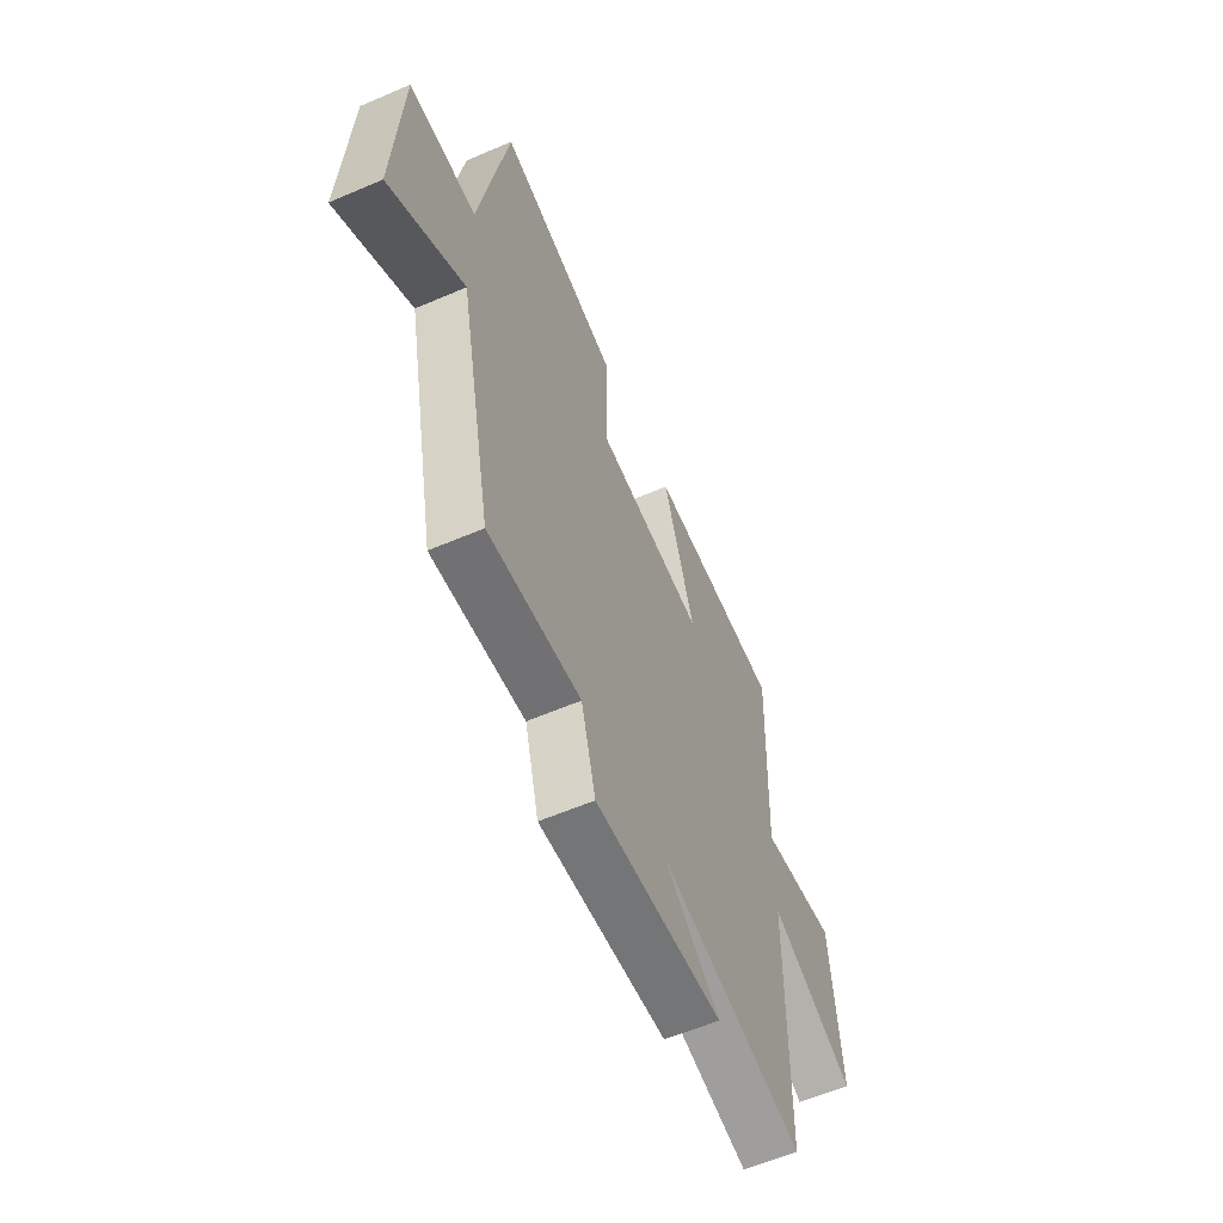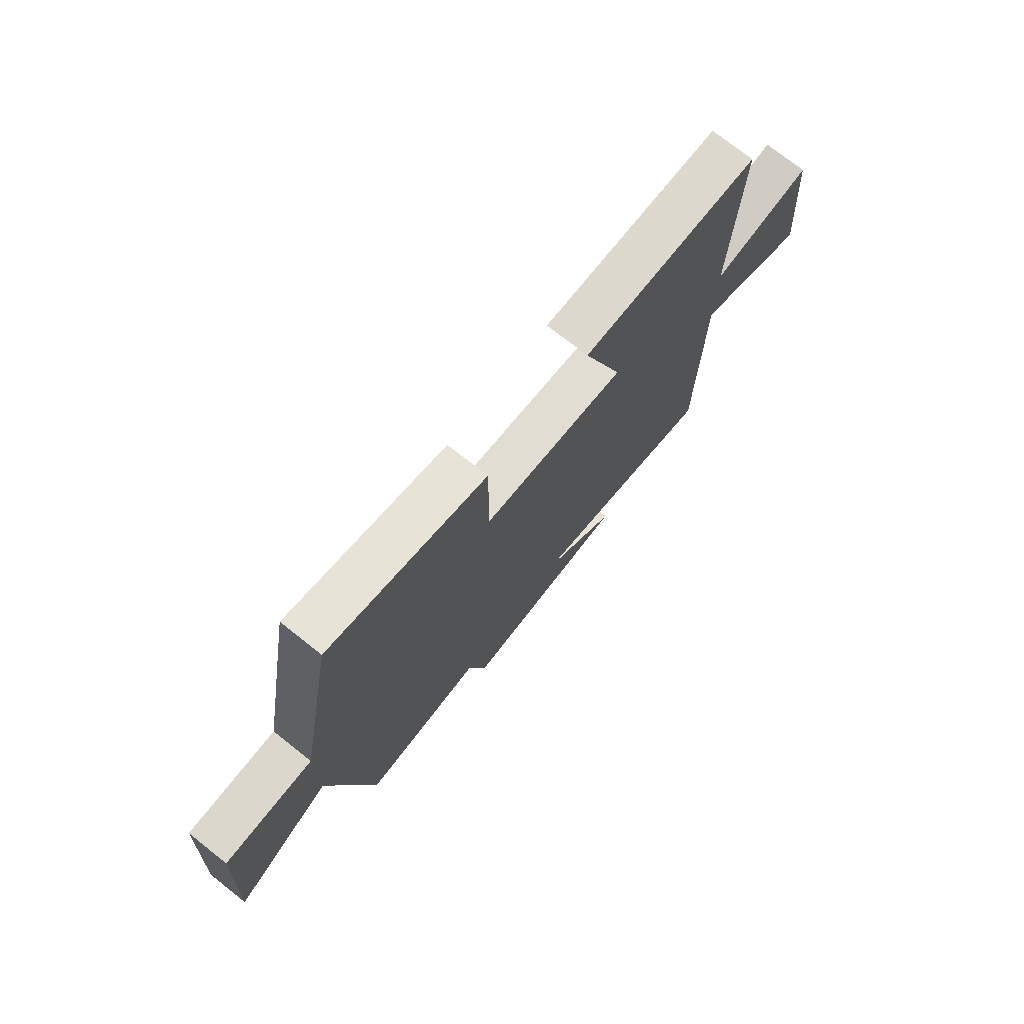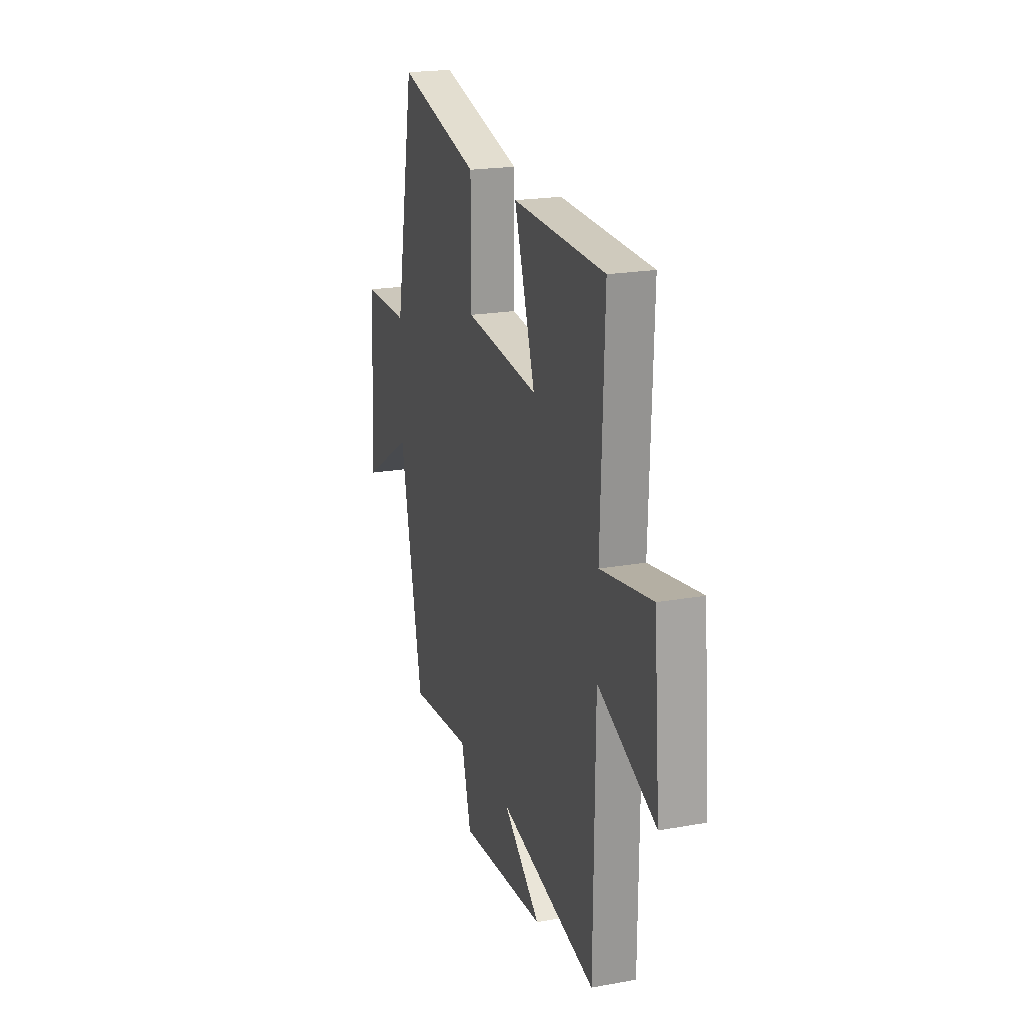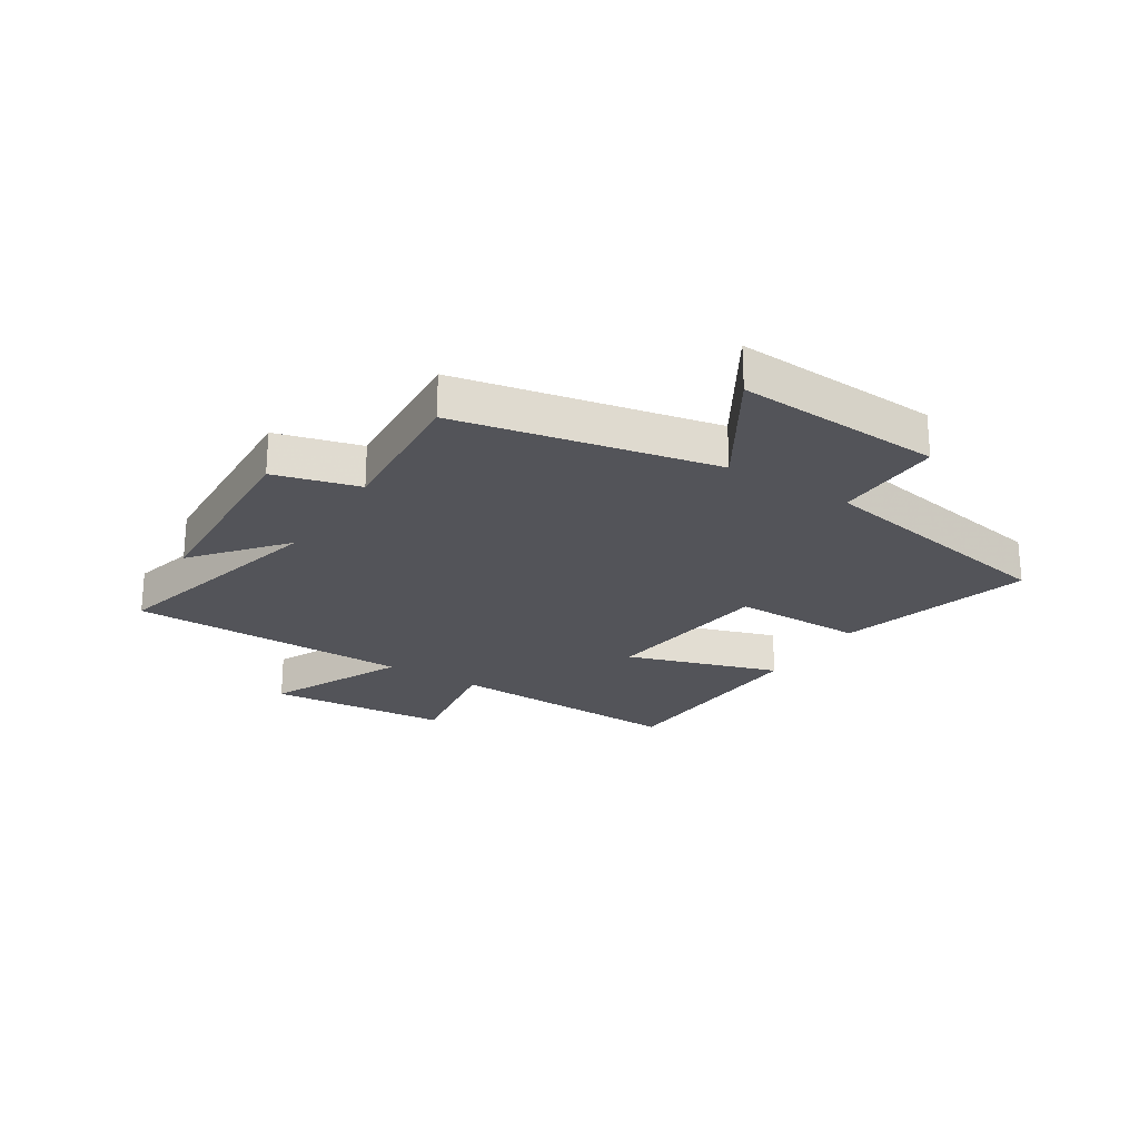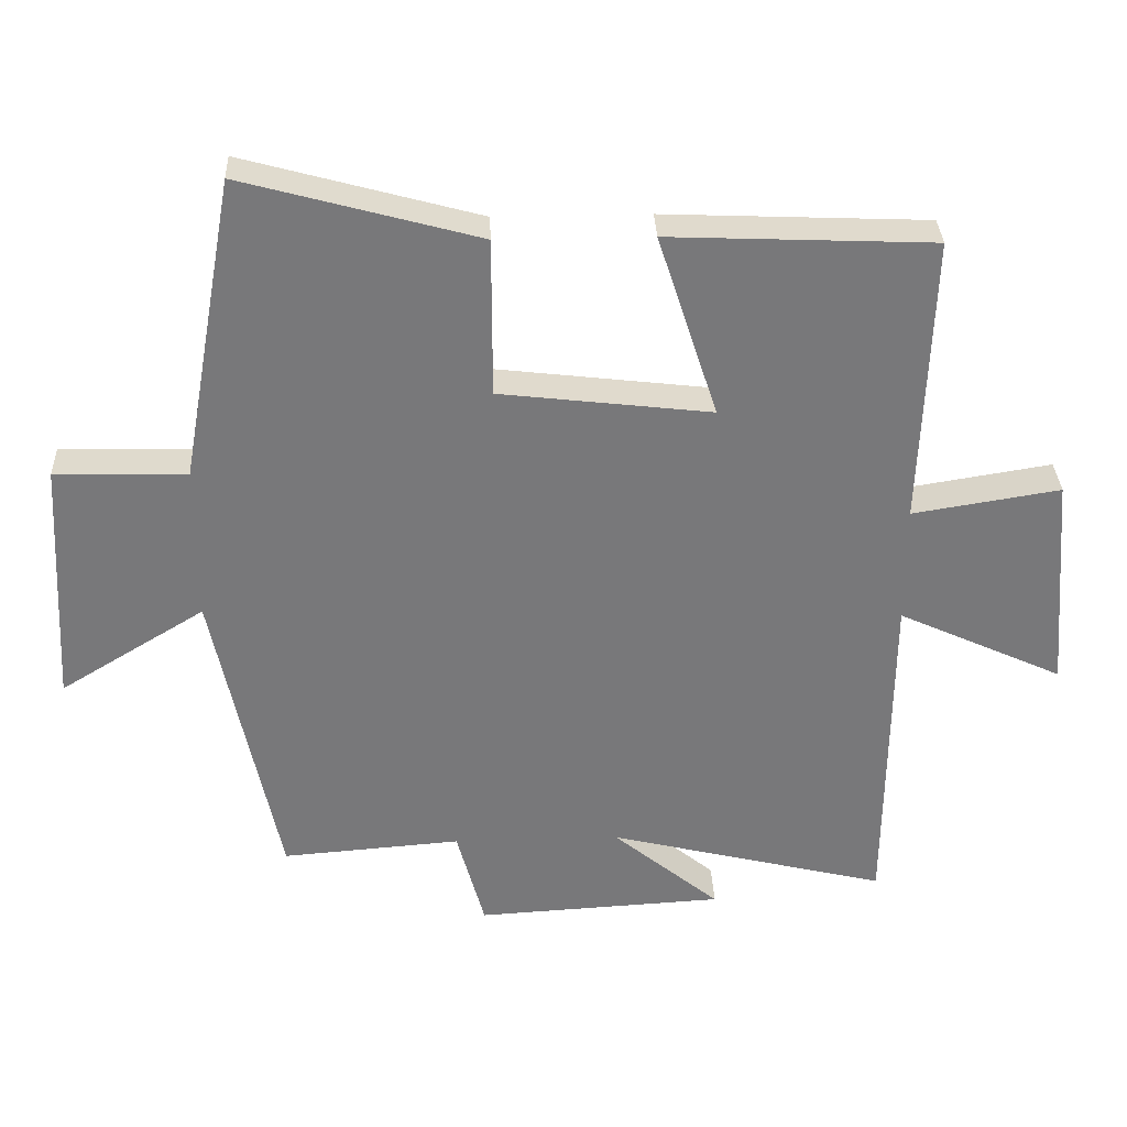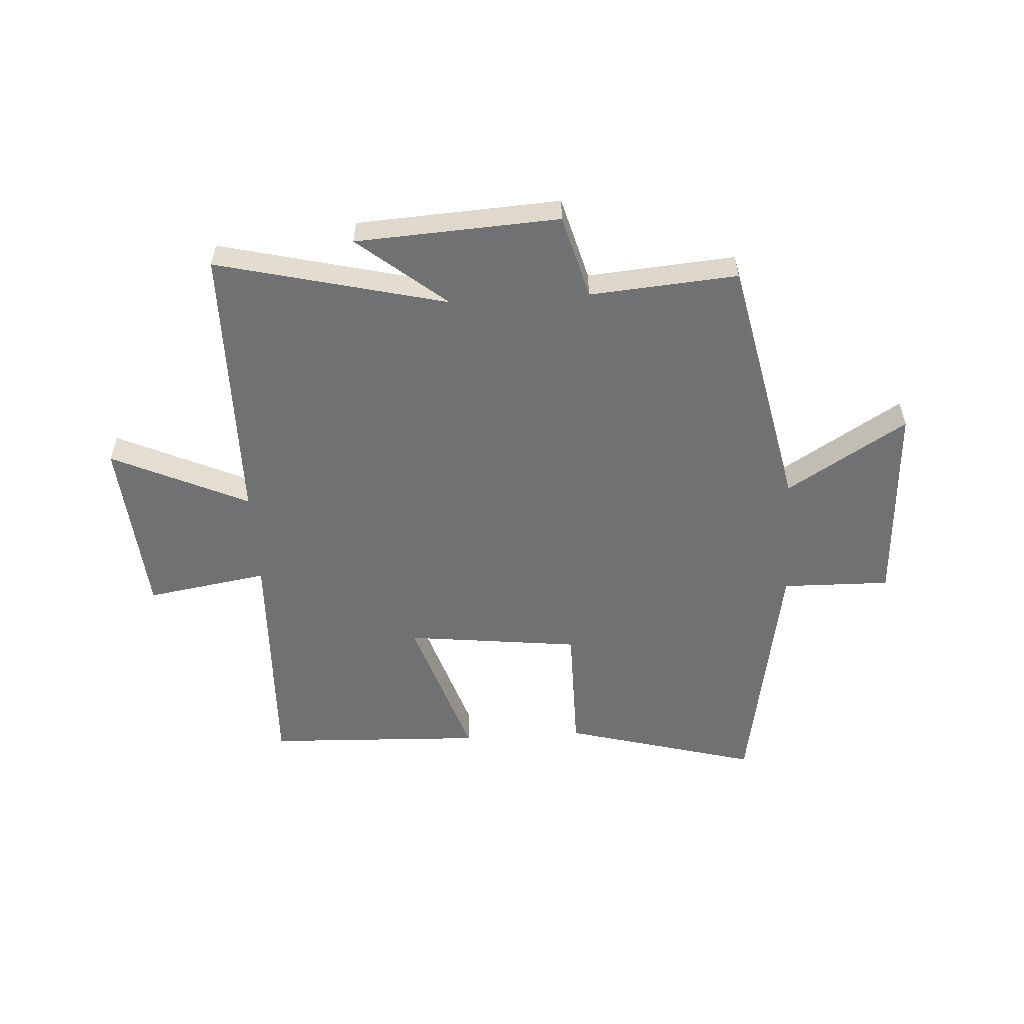
<metadata>
{"format":"obj","ext":"obj","renderer":"f3d","projection":"perspective","resolution":1024,"background":"white","views":[{"elev":-59.2,"azim":-66.2,"up":"+Z"},{"elev":74.3,"azim":-51.7,"up":"+Z"},{"elev":20.4,"azim":71.8,"up":"+Z"},{"elev":-23.7,"azim":-122.5,"up":"+Y"},{"elev":32.7,"azim":-2.3,"up":"+Z"},{"elev":-55.2,"azim":-176.4,"up":"+Y"}]}
</metadata>
<code>
v -0.421 0.07 0.593
v -0.082 0.07 0.5
v -0.082 0.07 0.271
v 0.222 0.07 0.235
v 0.136 0.07 0.5
v 0.515 0.07 0.484
v 0.5 0.07 0.066
v 0.712 0.07 0.1
v 0.738 0.07 -0.216
v 0.5 0.07 -0.106
v 0.495 0.07 -0.599
v 0.093 0.07 -0.5
v 0.247 0.07 -0.627
v -0.109 0.07 -0.647
v -0.149 0.07 -0.5
v -0.407 0.07 -0.52
v -0.5 0.07 -0.072
v -0.709 0.07 -0.2
v -0.689 0.07 0.158
v -0.5 0.07 0.154
v -0.421 0 0.593
v -0.082 0 0.5
v -0.082 0 0.271
v 0.222 0 0.235
v 0.136 0 0.5
v 0.515 0 0.484
v 0.5 0 0.066
v 0.712 0 0.1
v 0.738 0 -0.216
v 0.5 0 -0.106
v 0.495 0 -0.599
v 0.093 0 -0.5
v 0.247 0 -0.627
v -0.109 0 -0.647
v -0.149 0 -0.5
v -0.407 0 -0.52
v -0.5 0 -0.072
v -0.709 0 -0.2
v -0.689 0 0.158
v -0.5 0 0.154
f 17 18 19 20
f 1 2 3
f 20 1 3
f 17 20 3
f 16 17 3
f 15 16 3
f 12 13 14 15
f 12 15 3 4
f 10 11 12 4
f 7 8 9 10
f 7 10 4 5
f 5 6 7
f 40 39 38 37
f 23 22 21
f 23 21 40
f 23 40 37
f 23 37 36
f 23 36 35
f 35 34 33 32
f 24 23 35 32
f 24 32 31 30
f 30 29 28 27
f 25 24 30 27
f 27 26 25
f 1 21 22 2
f 2 22 23 3
f 3 23 24 4
f 4 24 25 5
f 5 25 26 6
f 6 26 27 7
f 7 27 28 8
f 8 28 29 9
f 9 29 30 10
f 10 30 31 11
f 11 31 32 12
f 12 32 33 13
f 13 33 34 14
f 14 34 35 15
f 15 35 36 16
f 16 36 37 17
f 17 37 38 18
f 18 38 39 19
f 19 39 40 20
f 20 40 21 1

</code>
